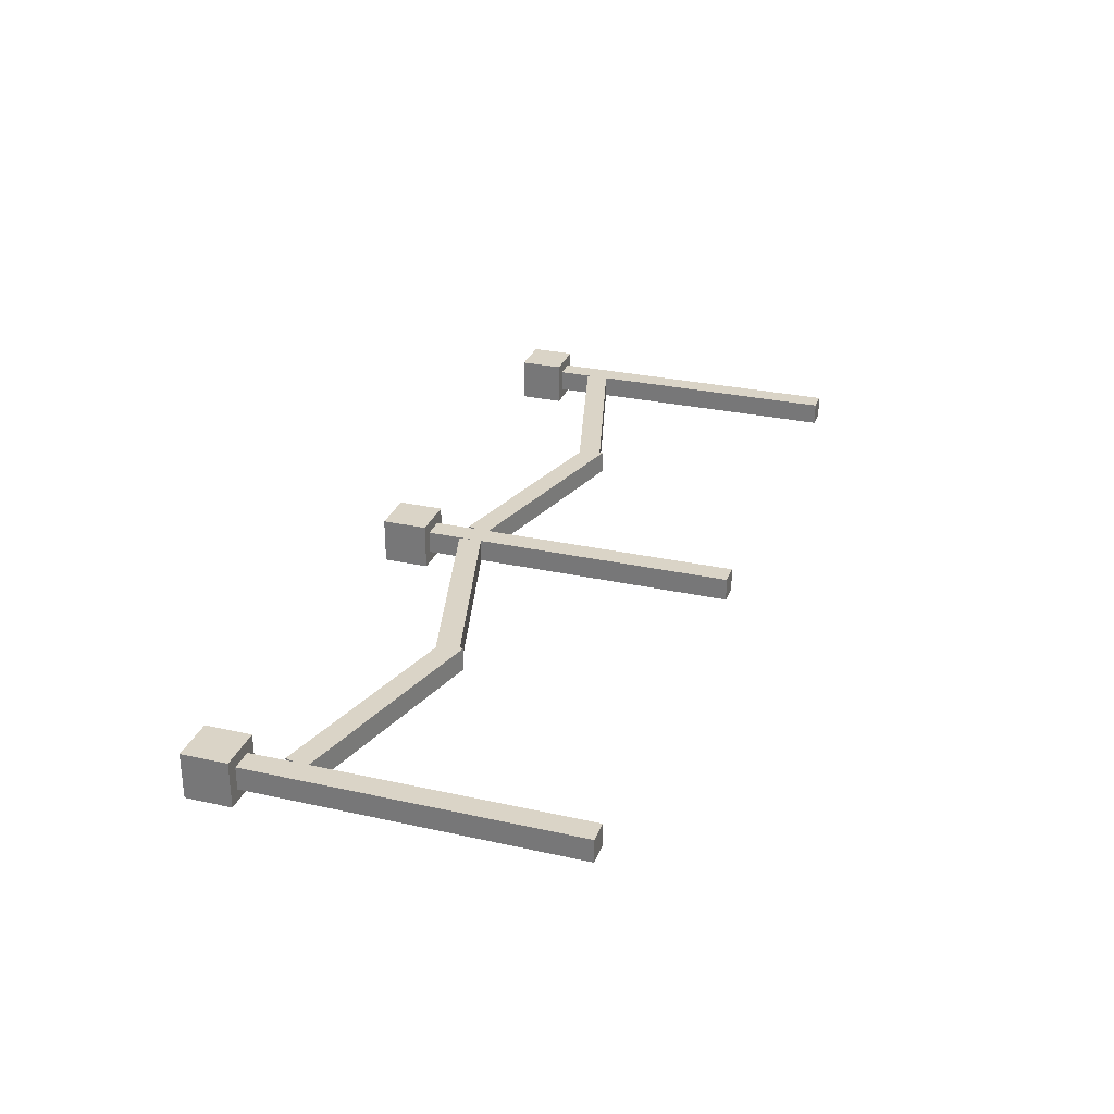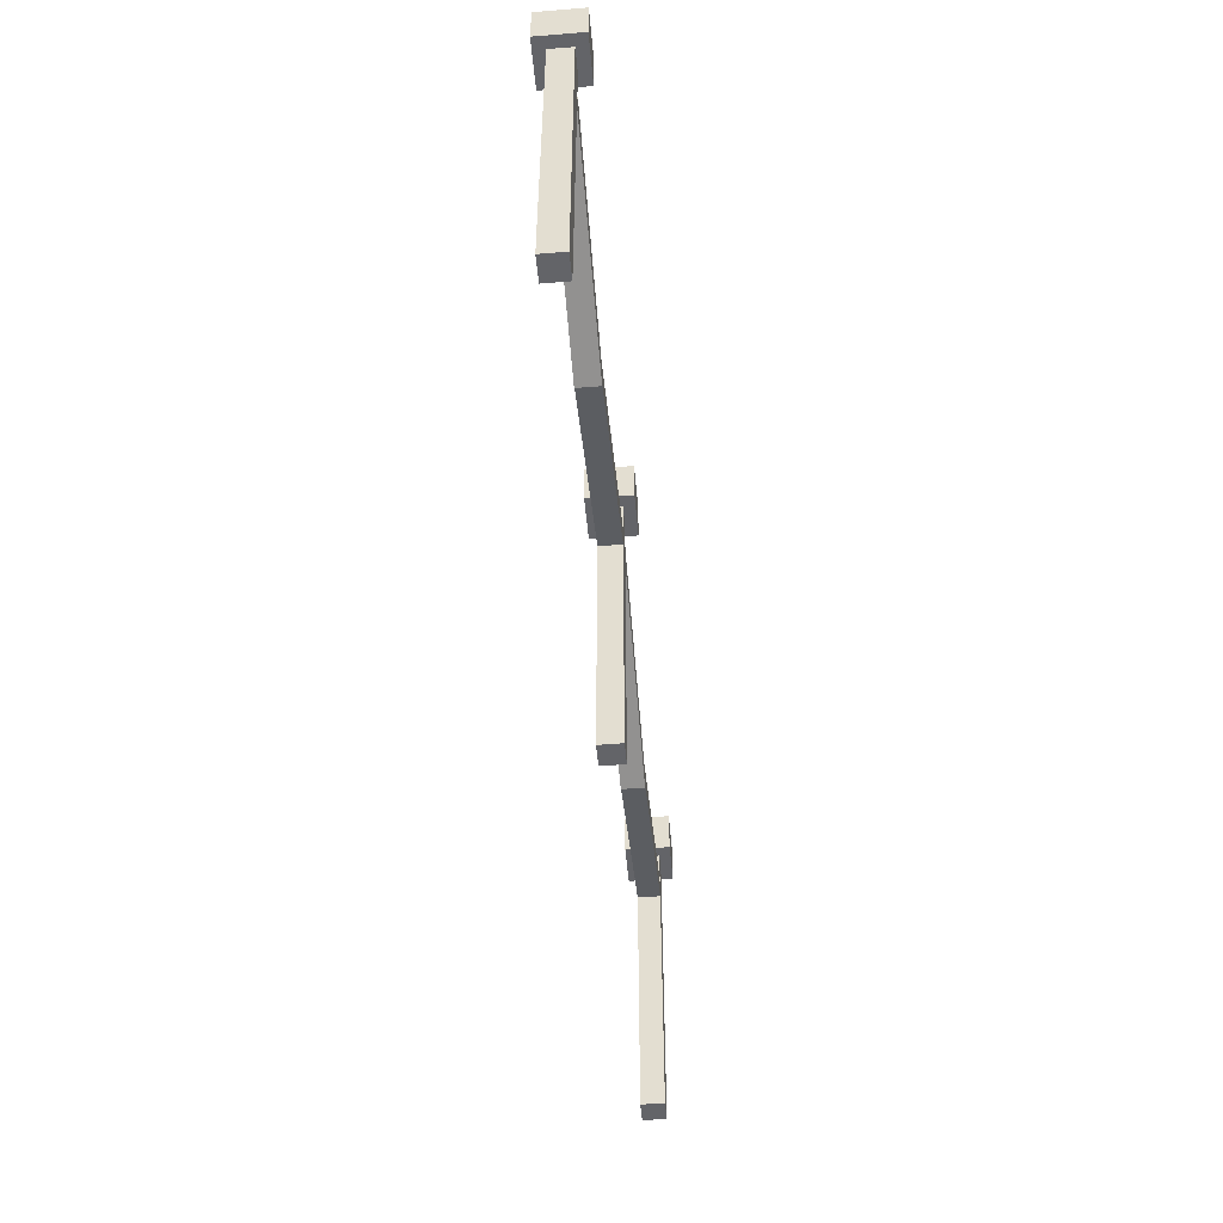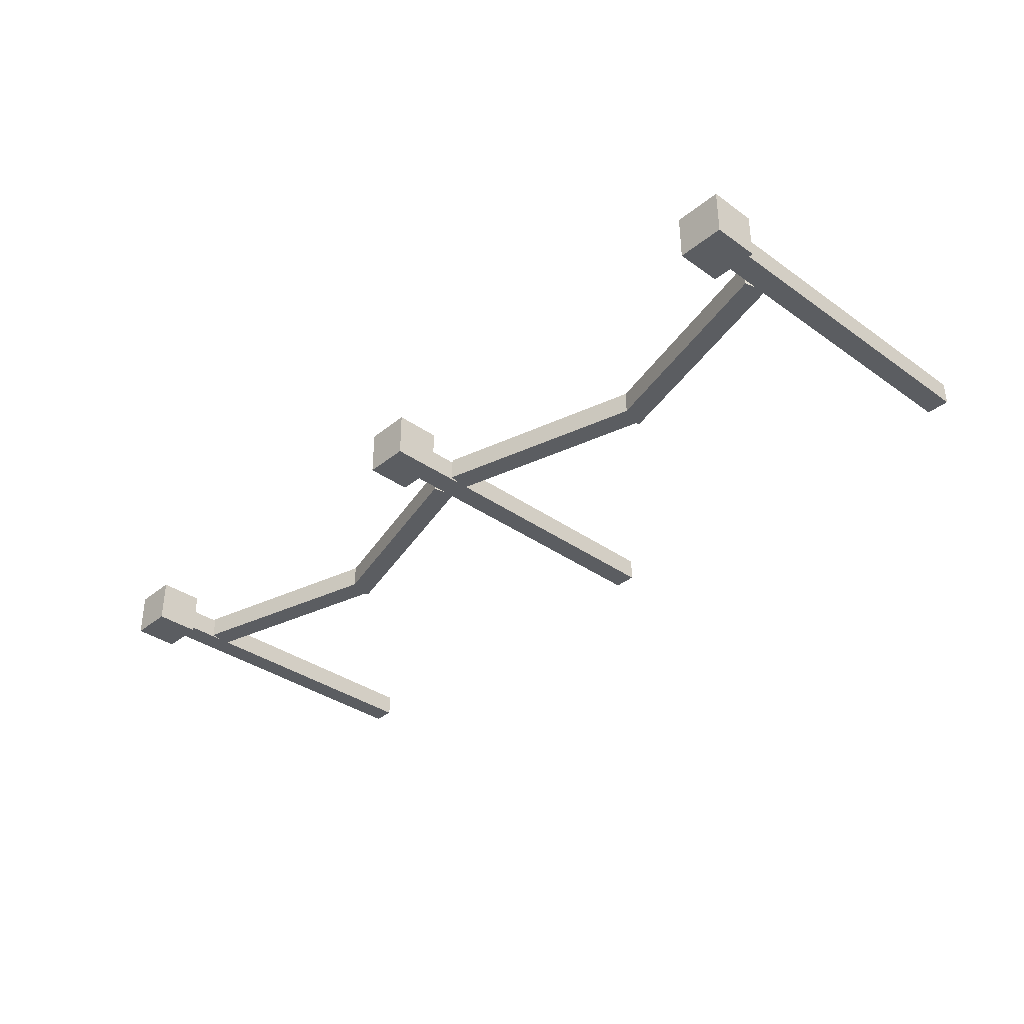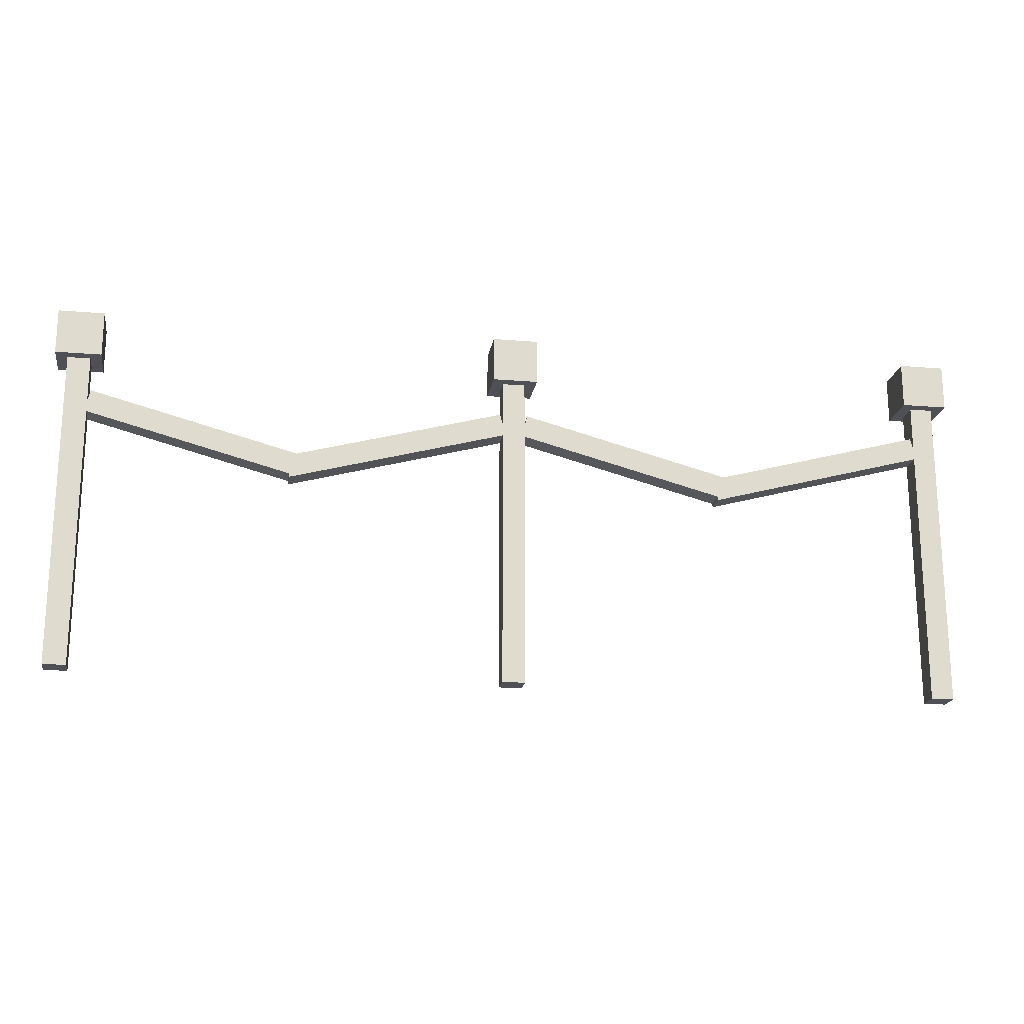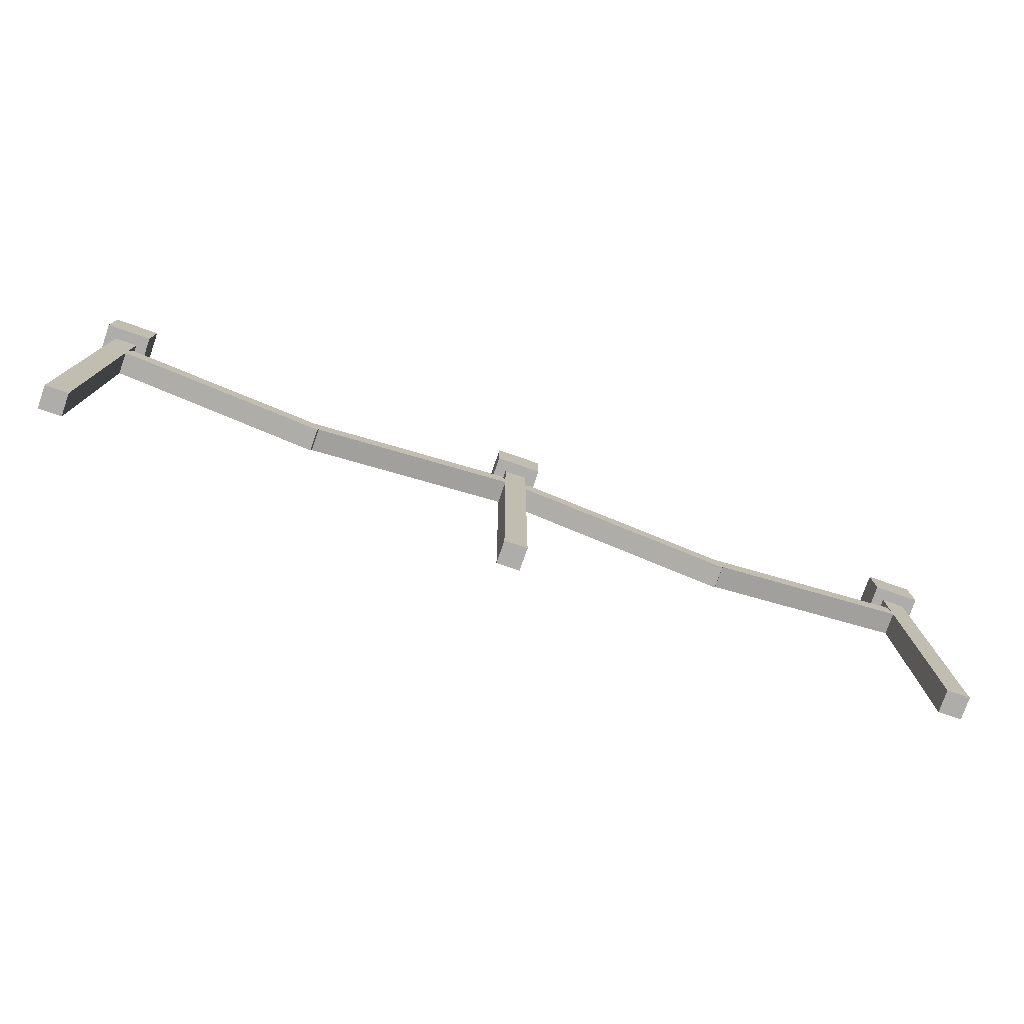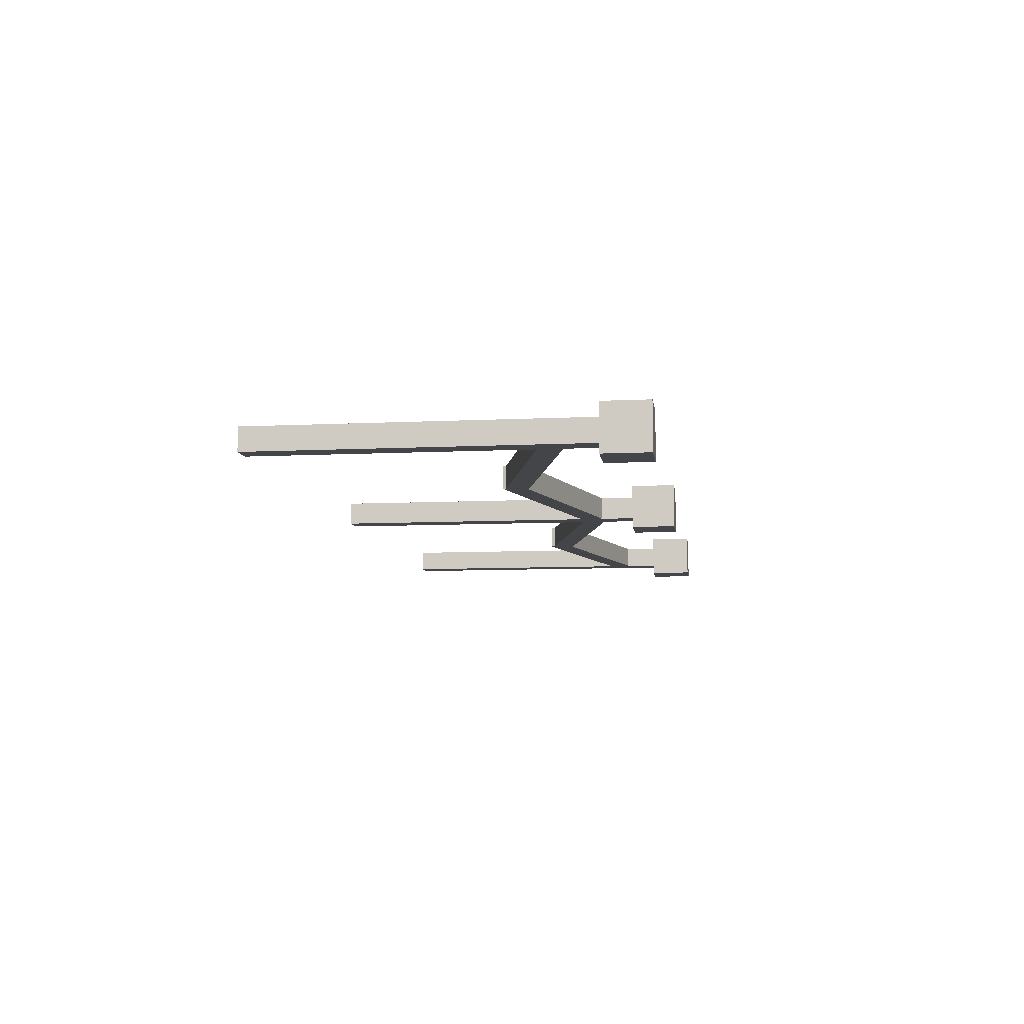
<metadata>
{"format":"obj","ext":"obj","renderer":"f3d","projection":"perspective","resolution":1024,"background":"white","views":[{"elev":28.9,"azim":-71.7,"up":"+Z"},{"elev":-51.3,"azim":-85.0,"up":"+Y"},{"elev":-35.7,"azim":-133.1,"up":"+Z"},{"elev":-19.3,"azim":171.0,"up":"+Y"},{"elev":-77.1,"azim":-19.2,"up":"+Y"},{"elev":-8.6,"azim":97.6,"up":"+Z"}]}
</metadata>
<code>
o cube
v 0.0625 1.75 0.0625
v 0.0625 1.75 -0.0625
v 0.0625 0 0.0625
v 0.0625 -0 -0.0625
v -0.0625 1.75 -0.0625
v -0.0625 1.75 0.0625
v -0.0625 -0 -0.0625
v -0.0625 0 0.0625
f 7 2 4
f 4 1 3
f 3 6 8
f 8 5 7
f 1 5 6
f 4 8 7
f 7 5 2
f 4 2 1
f 3 1 6
f 8 6 5
f 1 2 5
f 4 3 8
o cube.001
v 0.125 2 0.125
v 0.125 2 -0.125
v 0.125 1.75 0.125
v 0.125 1.75 -0.125
v -0.125 2 -0.125
v -0.125 2 0.125
v -0.125 1.75 -0.125
v -0.125 1.75 0.125
f 15 10 12
f 12 9 11
f 11 14 16
f 16 13 15
f 9 13 14
f 12 16 15
f 15 13 10
f 12 10 9
f 11 9 14
f 16 14 13
f 9 10 13
f 12 11 16
o cube.002
v 2.562 2 0.125
v 2.562 2 -0.125
v 2.562 1.75 0.125
v 2.562 1.75 -0.125
v 2.312 2 -0.125
v 2.312 2 0.125
v 2.312 1.75 -0.125
v 2.312 1.75 0.125
f 23 18 20
f 20 17 19
f 19 22 24
f 24 21 23
f 17 21 22
f 20 24 23
f 23 21 18
f 20 18 17
f 19 17 22
f 24 22 21
f 17 18 21
f 20 19 24
o cube.003
v 2.5 1.75 0.0625
v 2.5 1.75 -0.0625
v 2.5 0 0.0625
v 2.5 -0 -0.0625
v 2.375 1.75 -0.0625
v 2.375 1.75 0.0625
v 2.375 -0 -0.0625
v 2.375 0 0.0625
f 31 26 28
f 28 25 27
f 27 30 32
f 32 29 31
f 25 29 30
f 28 32 31
f 31 29 26
f 28 26 25
f 27 25 30
f 32 30 29
f 25 26 29
f 28 27 32
o cube.004
v -2.375 1.75 0.0625
v -2.375 1.75 -0.0625
v -2.375 0 0.0625
v -2.375 -0 -0.0625
v -2.5 1.75 -0.0625
v -2.5 1.75 0.0625
v -2.5 -0 -0.0625
v -2.5 0 0.0625
f 39 34 36
f 36 33 35
f 35 38 40
f 40 37 39
f 33 37 38
f 36 40 39
f 39 37 34
f 36 34 33
f 35 33 38
f 40 38 37
f 33 34 37
f 36 35 40
o cube.005
v -2.312 2 0.125
v -2.312 2 -0.125
v -2.312 1.75 0.125
v -2.312 1.75 -0.125
v -2.562 2 -0.125
v -2.562 2 0.125
v -2.562 1.75 -0.125
v -2.562 1.75 0.125
f 47 42 44
f 44 41 43
f 43 46 48
f 48 45 47
f 41 45 46
f 44 48 47
f 47 45 42
f 44 42 41
f 43 41 46
f 48 46 45
f 41 42 45
f 44 43 48
o rop1
v -0.07868 1.56 0.0625
v -0.07868 1.56 -0.0625
v -0.04632 1.44 0.0625
v -0.04632 1.44 -0.0625
v -1.226 1.253 -0.0625
v -1.226 1.253 0.0625
v -1.193 1.132 -0.0625
v -1.193 1.132 0.0625
f 55 50 52
f 52 49 51
f 51 54 56
f 56 53 55
f 49 53 54
f 52 56 55
f 55 53 50
f 52 50 49
f 51 49 54
f 56 54 53
f 49 50 53
f 52 51 56
o rop1.001
v 2.359 1.56 0.0625
v 2.359 1.56 -0.0625
v 2.391 1.44 0.0625
v 2.391 1.44 -0.0625
v 1.212 1.253 -0.0625
v 1.212 1.253 0.0625
v 1.244 1.132 -0.0625
v 1.244 1.132 0.0625
f 63 58 60
f 60 57 59
f 59 62 64
f 64 61 63
f 57 61 62
f 60 64 63
f 63 61 58
f 60 58 57
f 59 57 62
f 64 62 61
f 57 58 61
f 60 59 64
o rop2
v 0.04632 1.44 0.0625
v 0.04632 1.44 -0.0625
v 0.07868 1.56 0.0625
v 0.07868 1.56 -0.0625
v 1.254 1.116 -0.0625
v 1.254 1.116 0.0625
v 1.286 1.237 -0.0625
v 1.286 1.237 0.0625
f 71 66 68
f 68 65 67
f 67 70 72
f 72 69 71
f 65 69 70
f 68 72 71
f 71 69 66
f 68 66 65
f 67 65 70
f 72 70 69
f 65 66 69
f 68 67 72
o rop2.001
v -2.391 1.44 0.0625
v -2.391 1.44 -0.0625
v -2.359 1.56 0.0625
v -2.359 1.56 -0.0625
v -1.184 1.116 -0.0625
v -1.184 1.116 0.0625
v -1.151 1.237 -0.0625
v -1.151 1.237 0.0625
f 79 74 76
f 76 73 75
f 75 78 80
f 80 77 79
f 73 77 78
f 76 80 79
f 79 77 74
f 76 74 73
f 75 73 78
f 80 78 77
f 73 74 77
f 76 75 80

</code>
